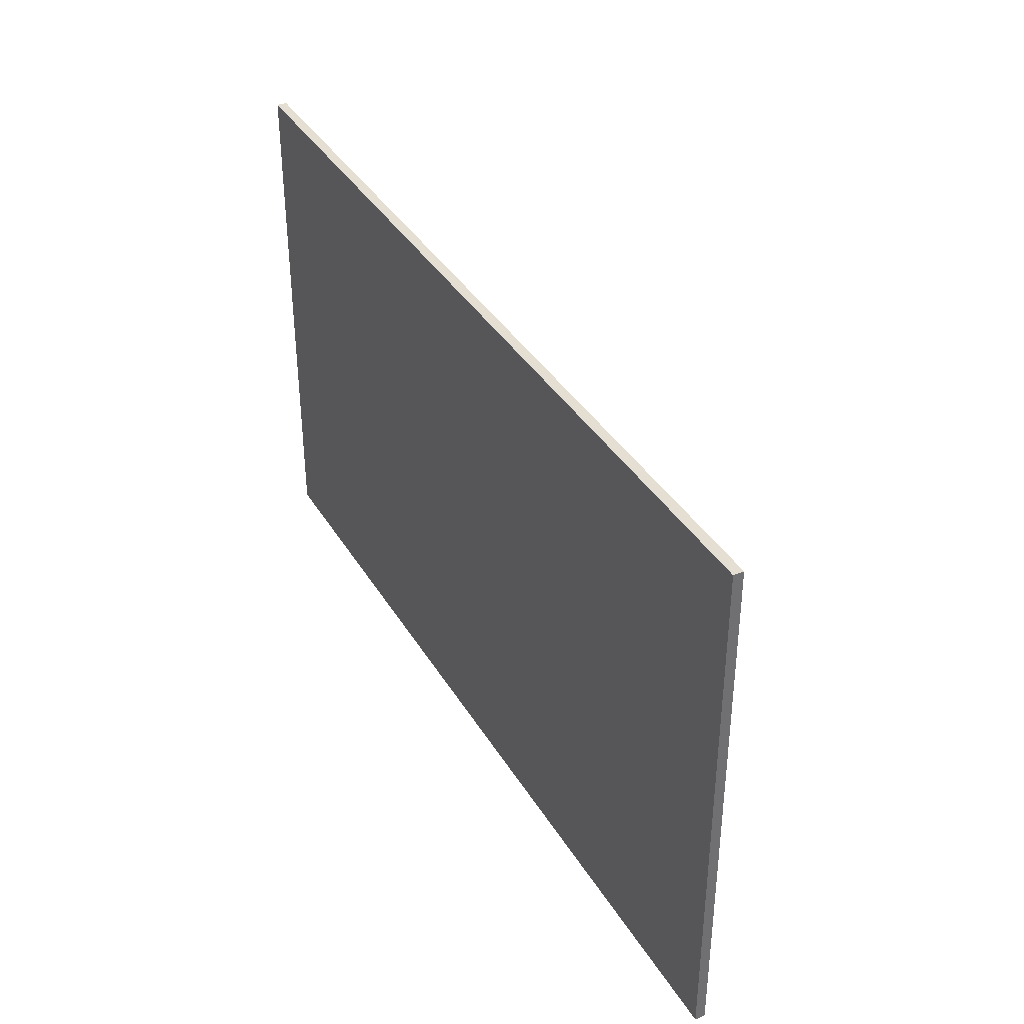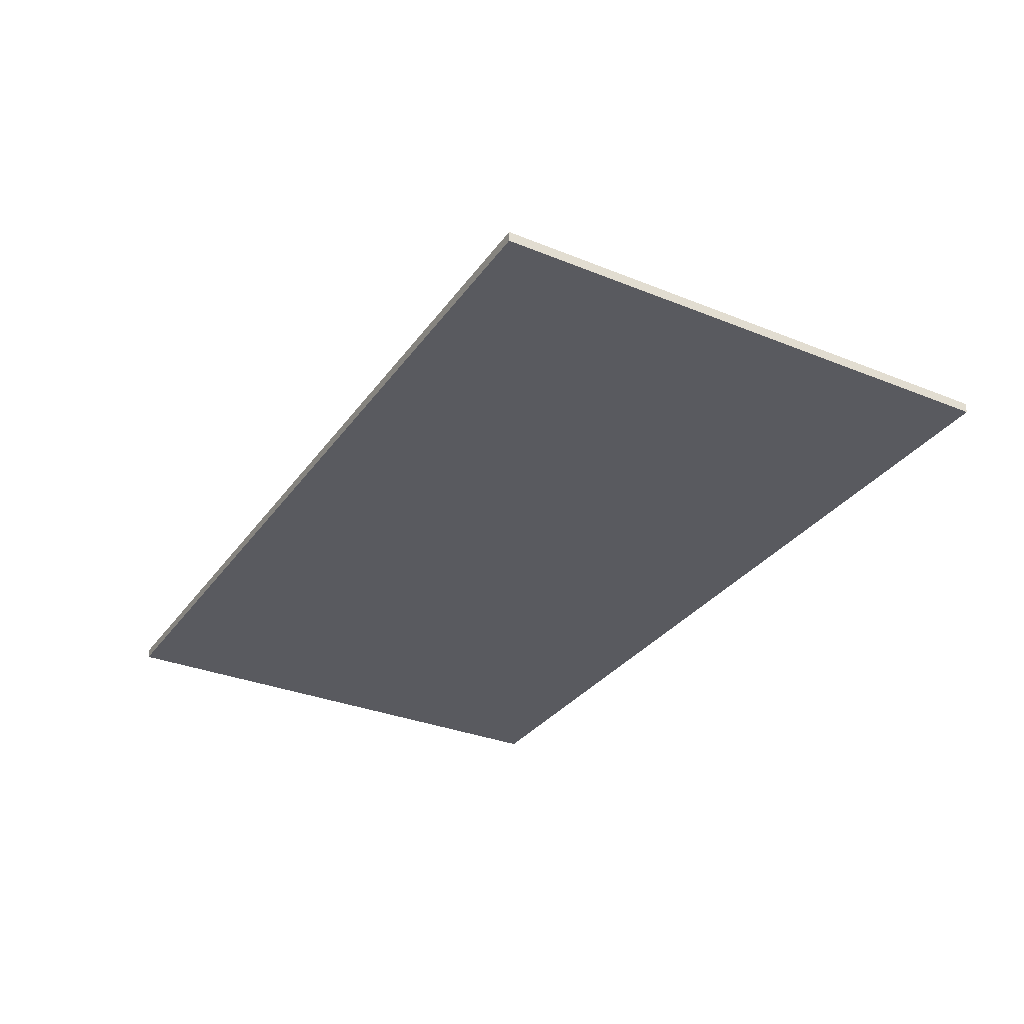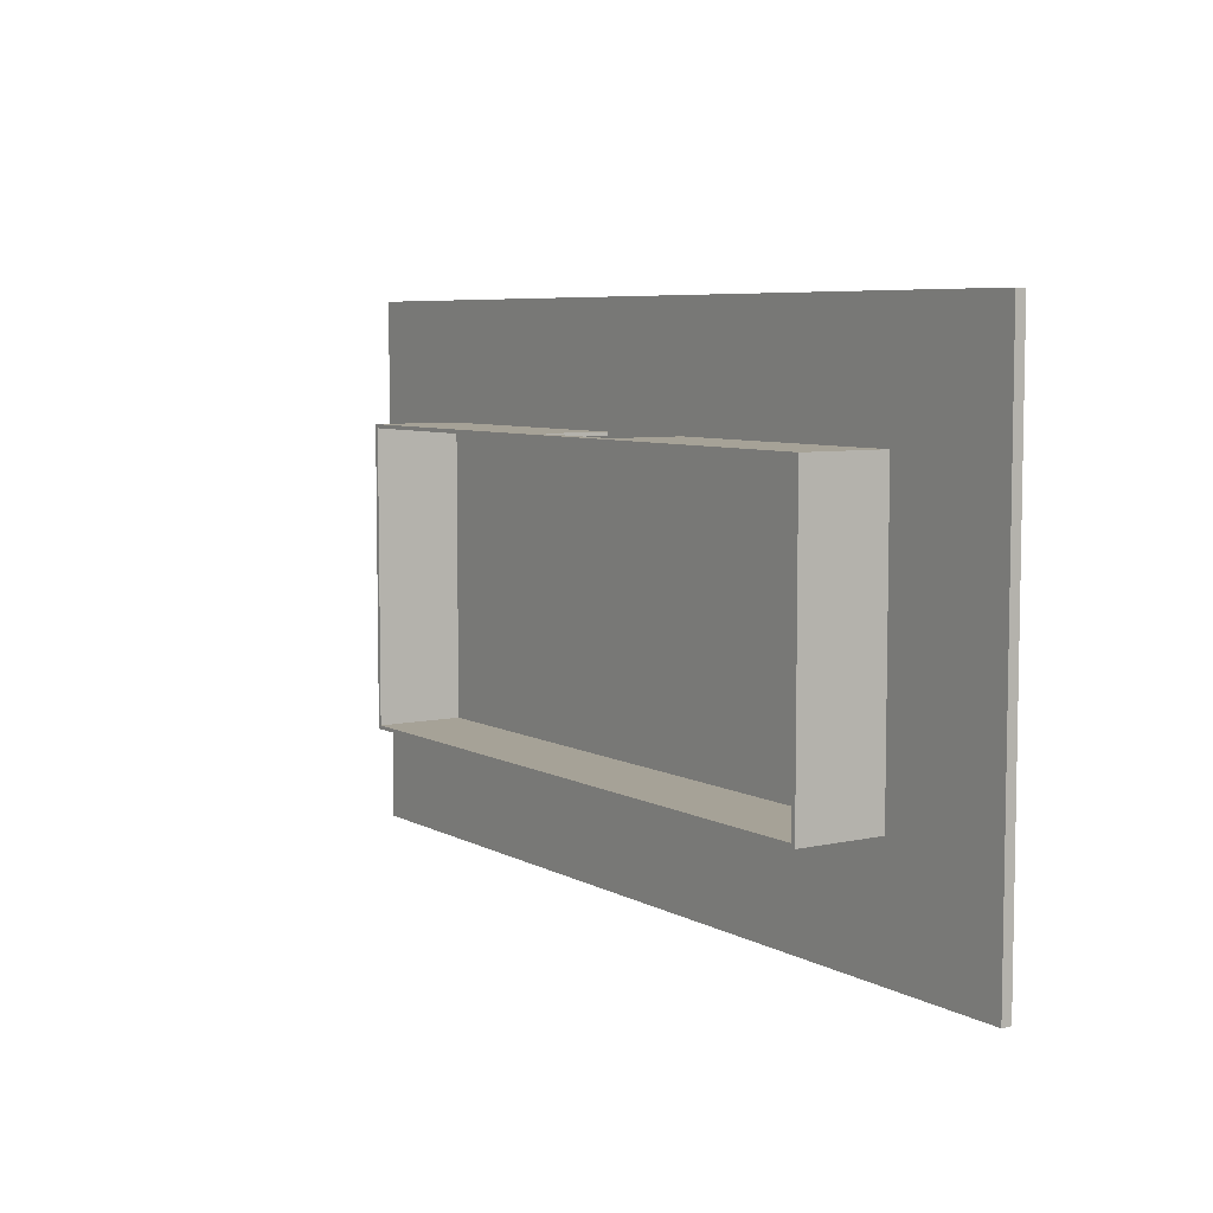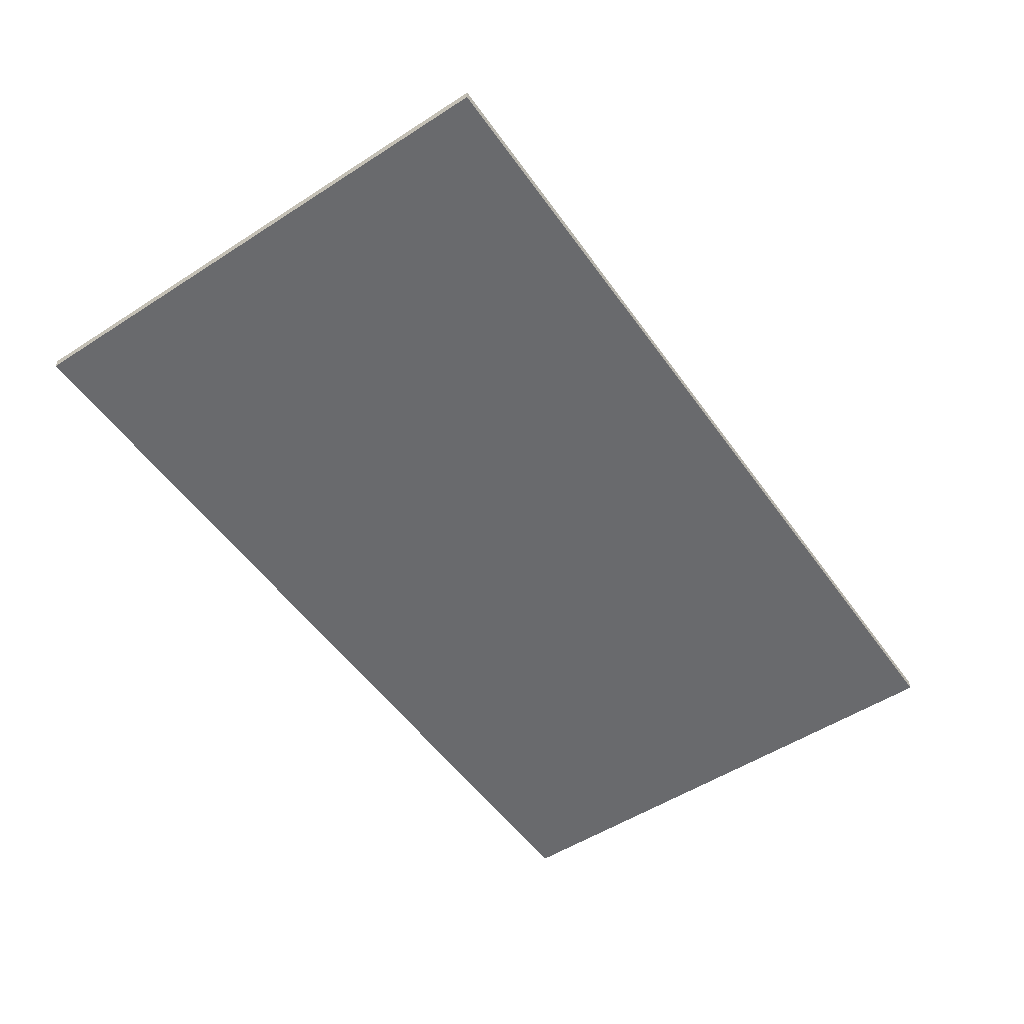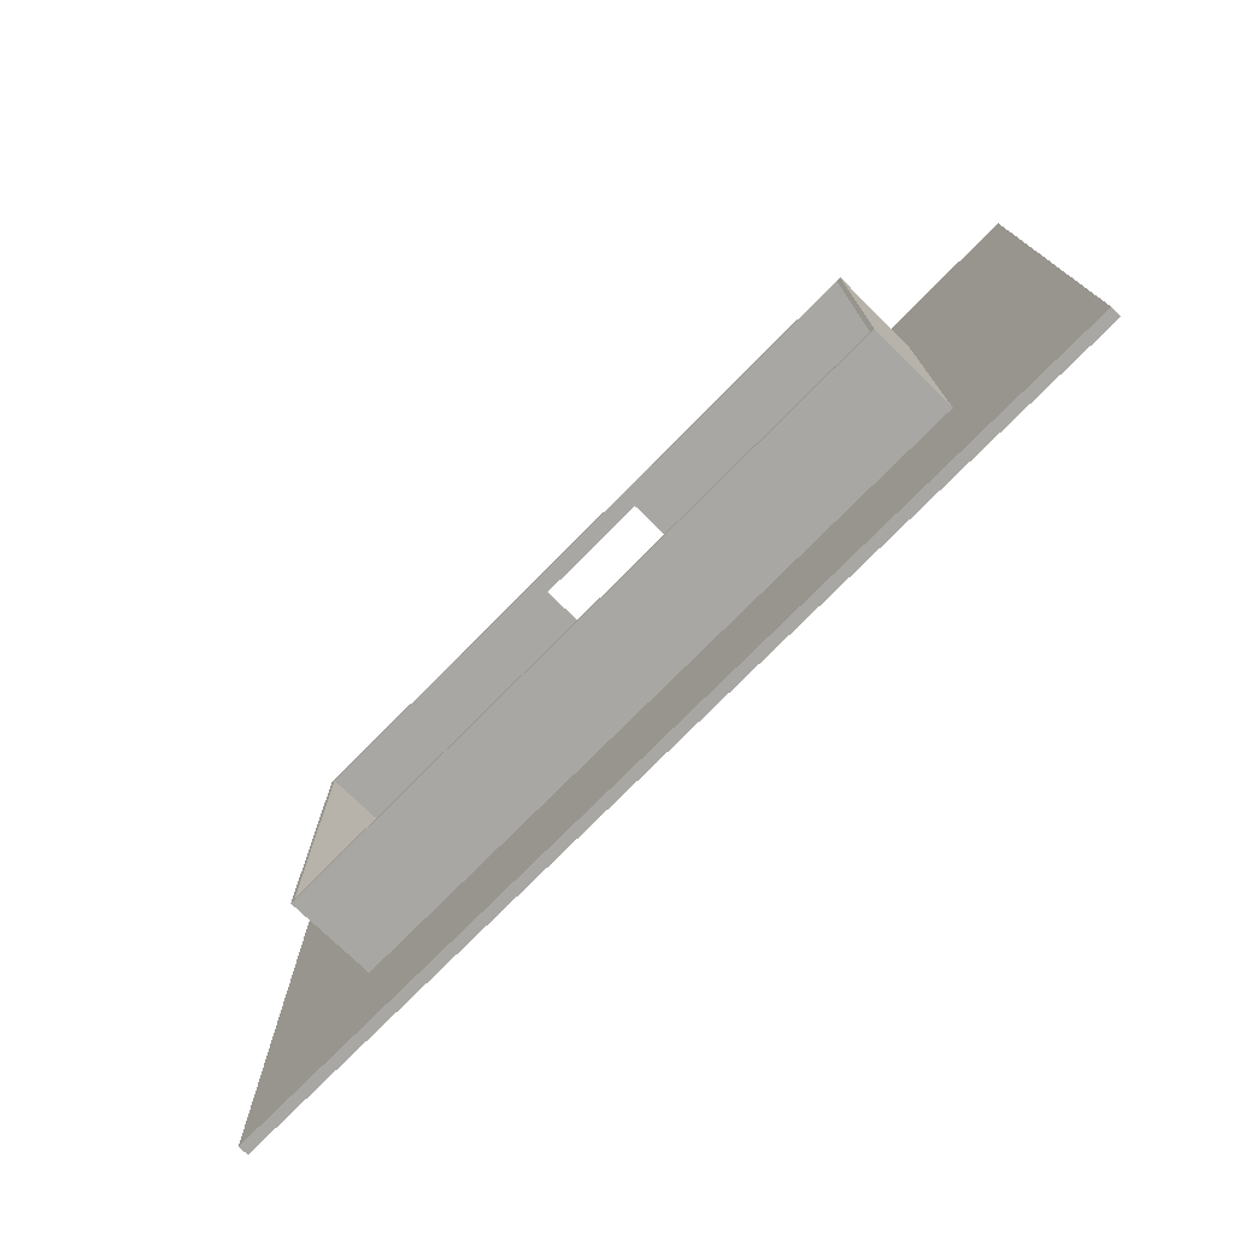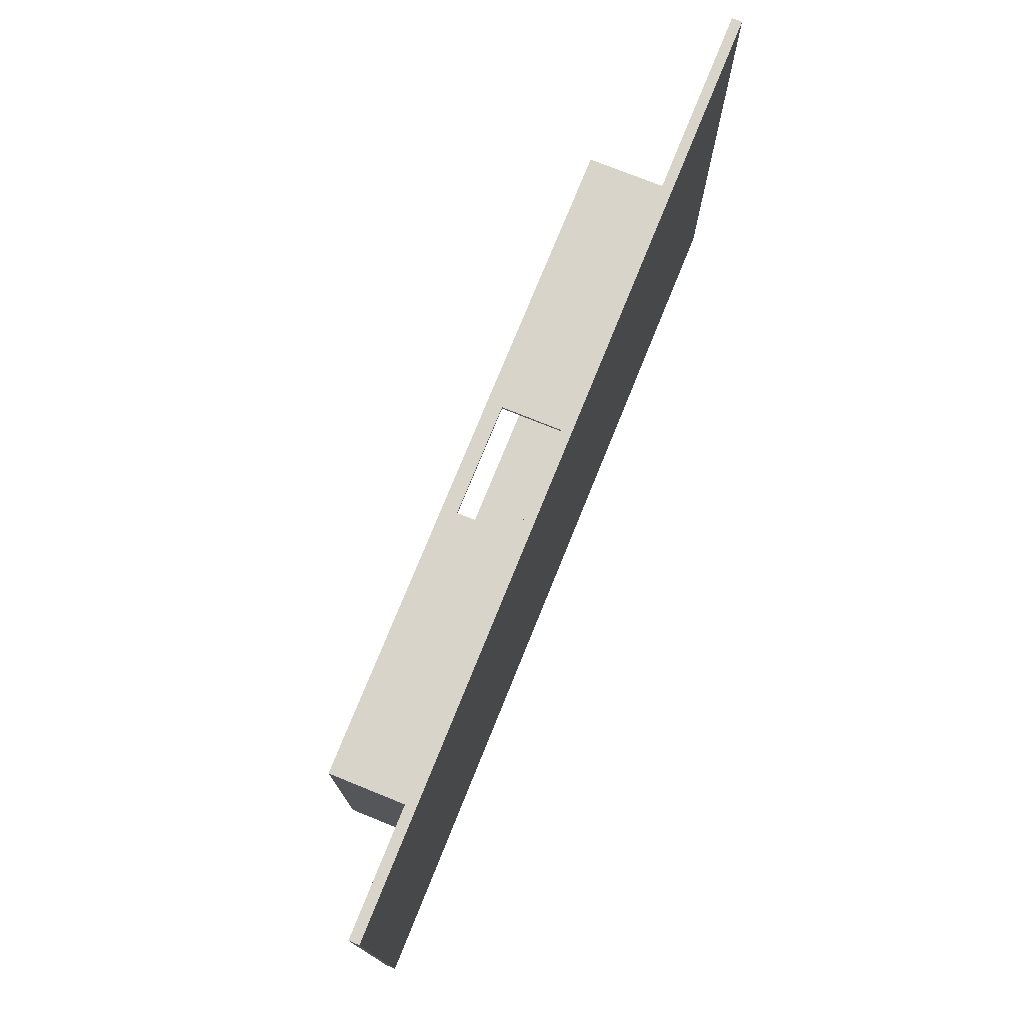
<metadata>
{"format":"obj","ext":"obj","renderer":"f3d","projection":"perspective","resolution":1024,"background":"white","views":[{"elev":37.2,"azim":62.4,"up":"+Z"},{"elev":-31.9,"azim":60.3,"up":"+Y"},{"elev":6.5,"azim":-123.4,"up":"+Z"},{"elev":-53.1,"azim":-55.4,"up":"+Y"},{"elev":-74.5,"azim":-134.5,"up":"+Z"},{"elev":75.2,"azim":-68.0,"up":"+Z"}]}
</metadata>
<code>
o Cube.002_Cube.007
v -22.03 0.3126 9.661
v -22.03 6.161 9.661
v -22.03 0.3126 -9.66
v -22.03 6.161 -9.66
v -21.75 0.3126 9.661
v -21.75 6.161 9.661
v -21.75 0.3126 -9.66
v -21.75 6.161 -9.66
v -22.03 6.161 -9.907
v -22.03 0.3126 -9.907
v -21.75 0.3126 -9.907
v -21.75 6.161 -9.907
v 21.75 6.161 -9.66
v 21.75 0.3126 -9.66
v 21.75 6.161 -9.907
v 21.75 0.3126 -9.907
v 22.03 6.161 -9.66
v 22.03 0.3126 -9.66
v 22.03 6.161 -9.907
v 22.03 0.3126 -9.907
v 21.75 6.161 9.66
v 21.75 0.3126 9.66
v 22.03 6.161 9.66
v 22.03 0.3126 9.66
v 21.75 6.161 9.906
v 21.75 0.3126 9.906
v 22.03 6.161 9.906
v 22.03 0.3126 9.906
v -21.75 6.161 9.906
v -21.75 0.3126 9.906
v -22.03 6.161 9.906
v -22.03 0.3126 9.906
v 7.252 0.3126 9.906
v -7.249 0.3126 9.906
v 7.252 6.161 9.906
v -7.249 6.161 9.906
v 7.252 0.3126 9.661
v -7.25 0.3126 9.661
v -7.25 6.161 9.661
v 7.252 6.161 9.661
v 2.418 0.3126 9.906
v -2.415 0.3126 9.906
v 2.418 6.161 9.906
v -2.415 6.161 9.906
v 2.418 0.3126 9.661
v -2.416 0.3126 9.661
v -2.416 6.161 9.661
v 2.418 6.161 9.661
v -22.03 5.138 -9.66
v -22.03 5.138 -9.907
v -21.75 5.138 -9.907
v 21.75 5.138 -9.907
v 22.03 5.138 -9.66
v 22.03 5.138 -9.907
v 22.03 5.138 9.66
v 21.75 5.138 9.906
v 22.03 5.138 9.906
v -21.75 5.138 9.906
v -22.03 5.138 9.906
v 7.252 5.138 9.906
v -7.249 5.138 9.906
v 2.418 5.138 9.906
v -2.415 5.138 9.906
v -21.75 5.138 -9.66
v 21.75 5.138 -9.66
v 21.75 5.138 9.66
v 7.252 5.138 9.661
v -7.25 5.138 9.661
v 2.418 5.138 9.661
v -2.416 5.138 9.661
v -3.793 0.3126 9.906
v -3.793 6.161 9.906
v -3.794 0.3126 9.661
v -3.794 6.161 9.661
v -3.793 5.138 9.906
v -3.794 5.138 9.661
v 3.795 6.161 9.661
v 3.796 0.3126 9.906
v 3.796 6.161 9.906
v 3.795 0.3126 9.661
v 3.796 5.138 9.906
v 3.795 5.138 9.661
v -30.95 -0.3389 17.85
v -30.95 0.3389 17.85
v -30.95 -0.3389 -17.85
v -30.95 0.3389 -17.85
v 30.95 -0.3389 17.85
v 30.95 0.3389 17.85
v 30.95 -0.3389 -17.85
v 30.95 0.3389 -17.85
f 1 2 4 49 3
f 64 7 14 65
f 7 64 8 6 5
f 5 6 2 1
f 3 7 5 1
f 8 4 2 6
f 50 9 12 51
f 7 3 10 11
f 4 8 12 9
f 49 4 9 50
f 52 15 19 54
f 12 8 13 15
f 51 12 15 52
f 7 11 16 14
f 53 18 20 54
f 14 16 20 18
f 53 17 23 55
f 15 13 17 19
f 39 68 38 5 6
f 17 13 21 23
f 65 14 22 66
f 14 18 24 22
f 56 26 28 57
f 23 21 25 27
f 55 23 27 57
f 22 24 28 26
f 5 30 32 1
f 38 34 30 5
f 61 36 29 58
f 36 39 6 29
f 2 1 32 59 31
f 29 6 2 31
f 58 29 31 59
f 25 21 40 35
f 72 74 39 36
f 56 25 35 60
f 75 72 36 61
f 22 26 33 37
f 73 71 34 38
f 66 22 37 67
f 76 73 38 68
f 80 78 41 45
f 45 41 42 46
f 81 79 43 62
f 62 43 44 63
f 79 77 48 43
f 43 48 47 44
f 63 70 69 62
f 71 75 61 34
f 26 56 60 33
f 30 58 59 32
f 34 61 58 30
f 24 55 57 28
f 25 56 57 27
f 18 53 55 24
f 17 53 54 19
f 11 51 52 16
f 16 52 54 20
f 3 49 50 10
f 10 50 51 11
f 48 69 70 47
f 77 82 69 48
f 74 76 68 39
f 21 66 67 40
f 13 65 66 21
f 8 64 65 13
f 47 70 76 74
f 46 42 71 73
f 63 44 72 75
f 44 47 74 72
f 40 67 82 77
f 33 60 81 78
f 35 40 77 79
f 60 35 79 81
f 37 33 78 80
f 67 37 80 82
f 70 63 75 76
f 62 69 82 81
f 76 75 71 73
f 81 82 80 78
f 83 84 86 85
f 85 86 90 89
f 89 90 88 87
f 87 88 84 83
f 85 89 87 83
f 90 86 84 88

</code>
